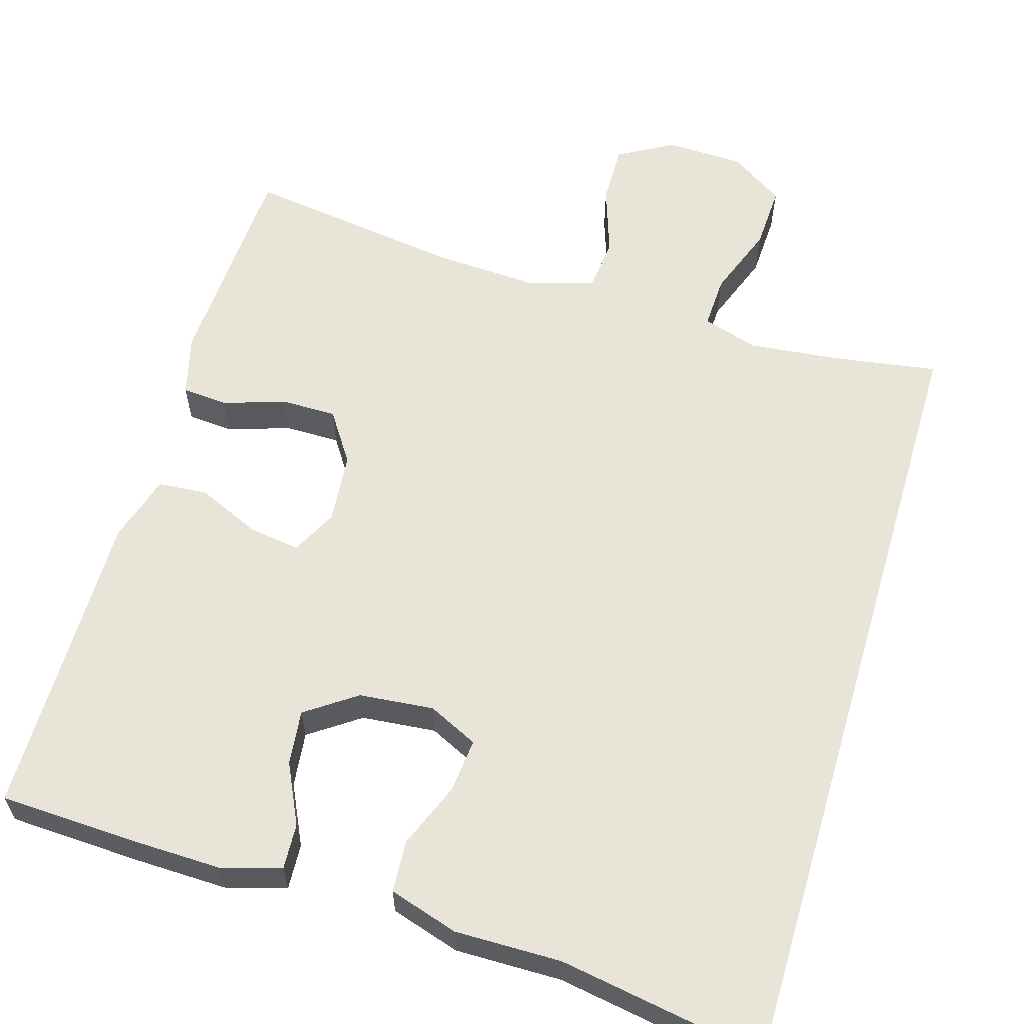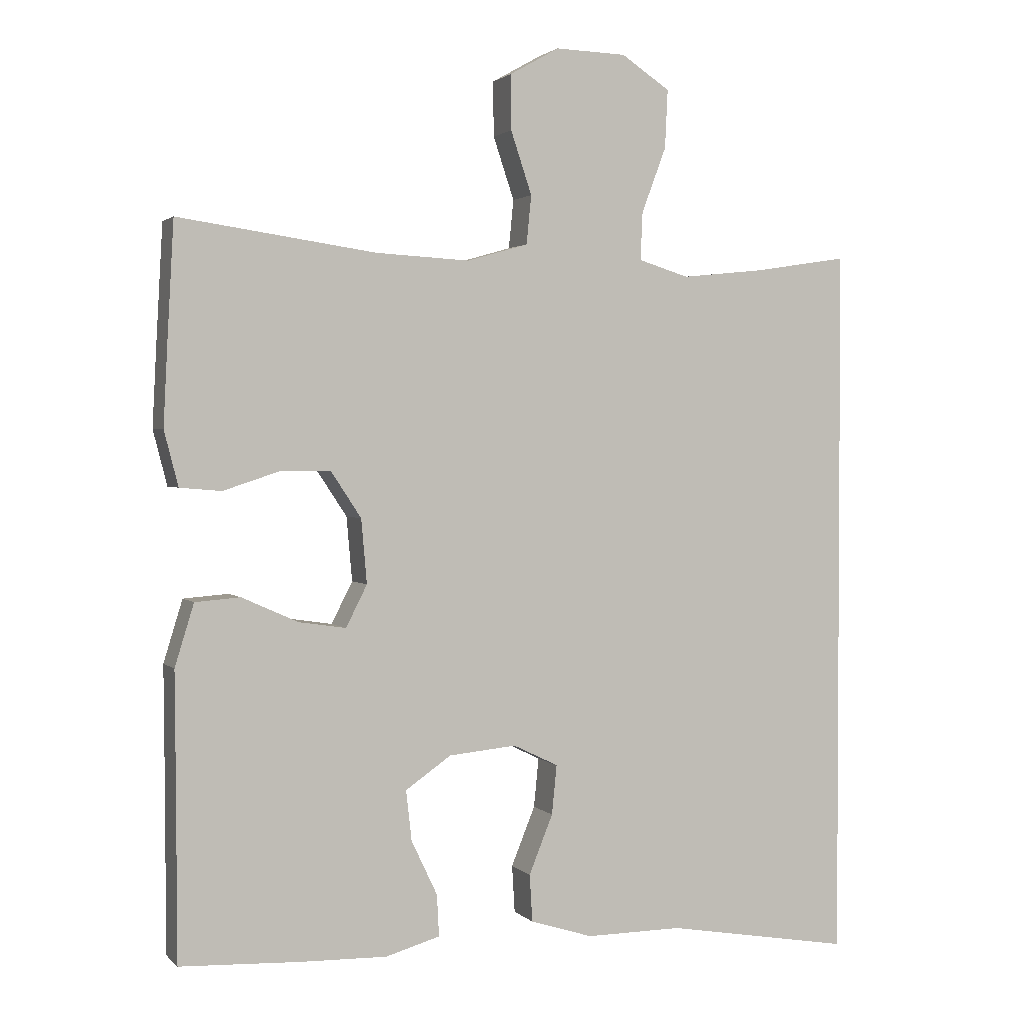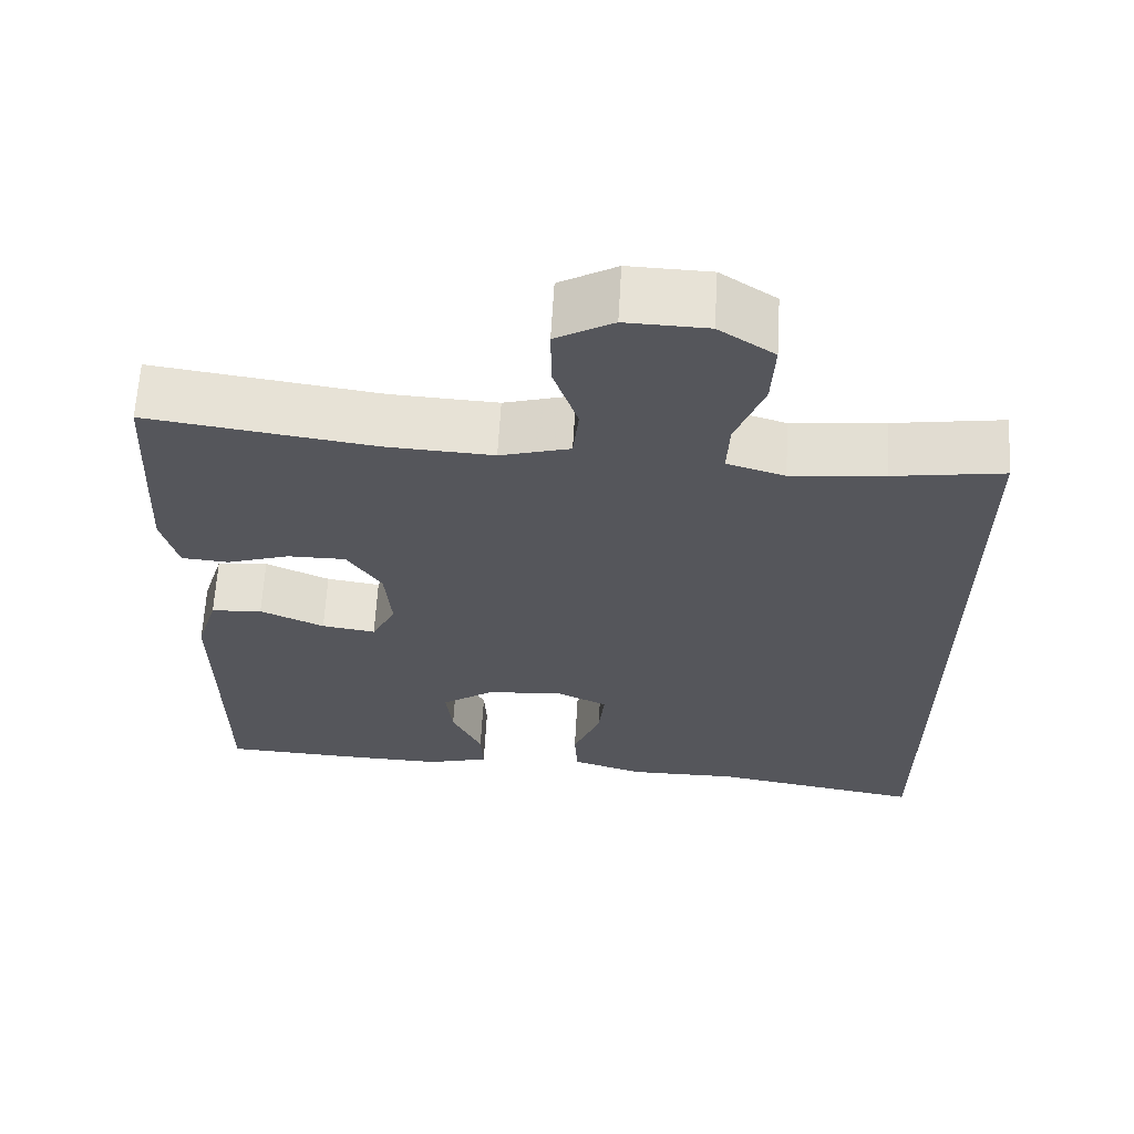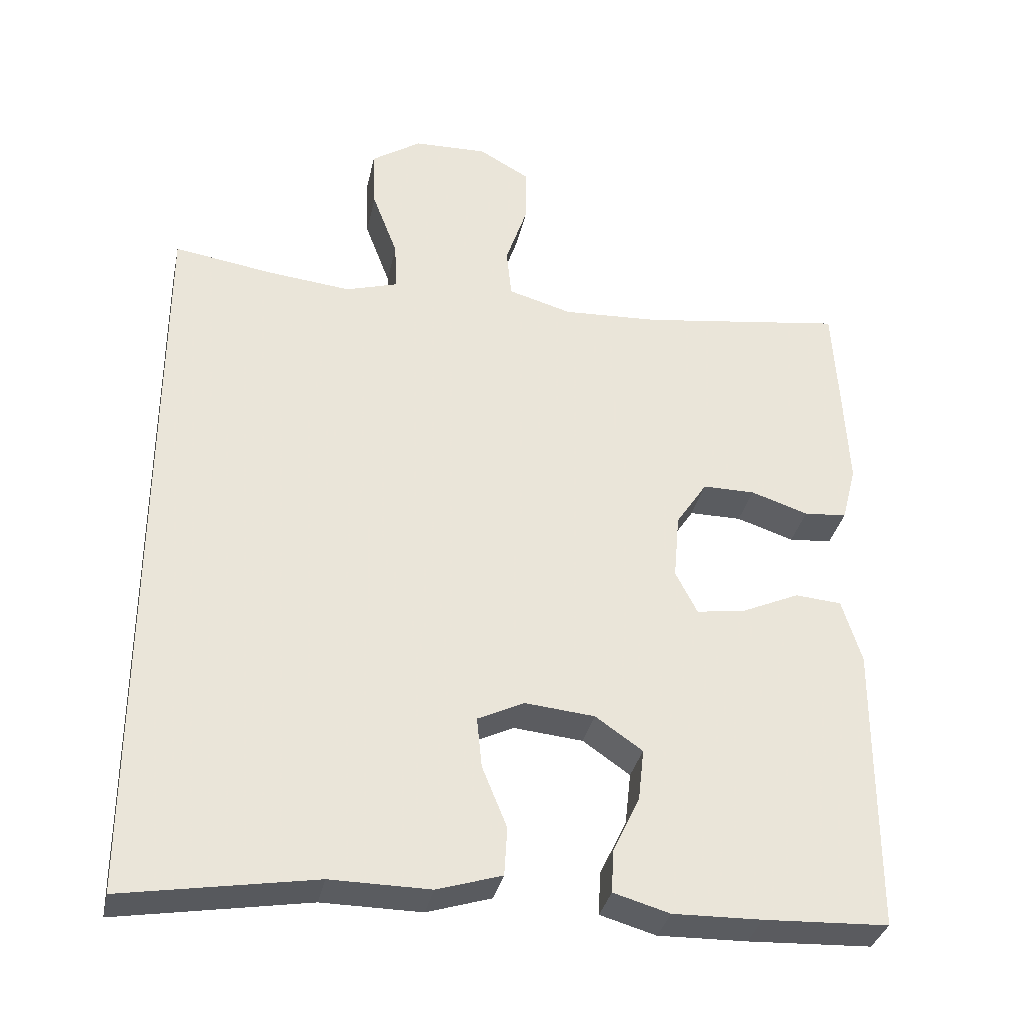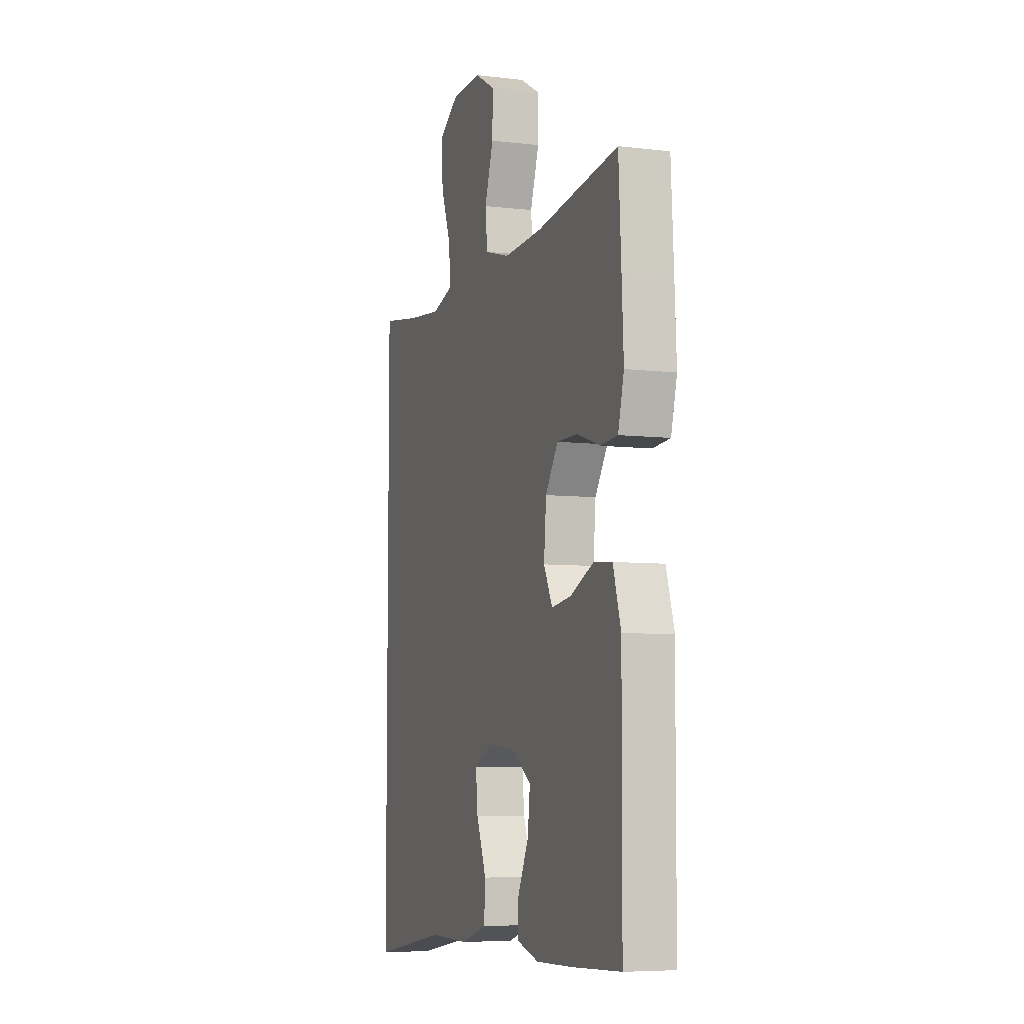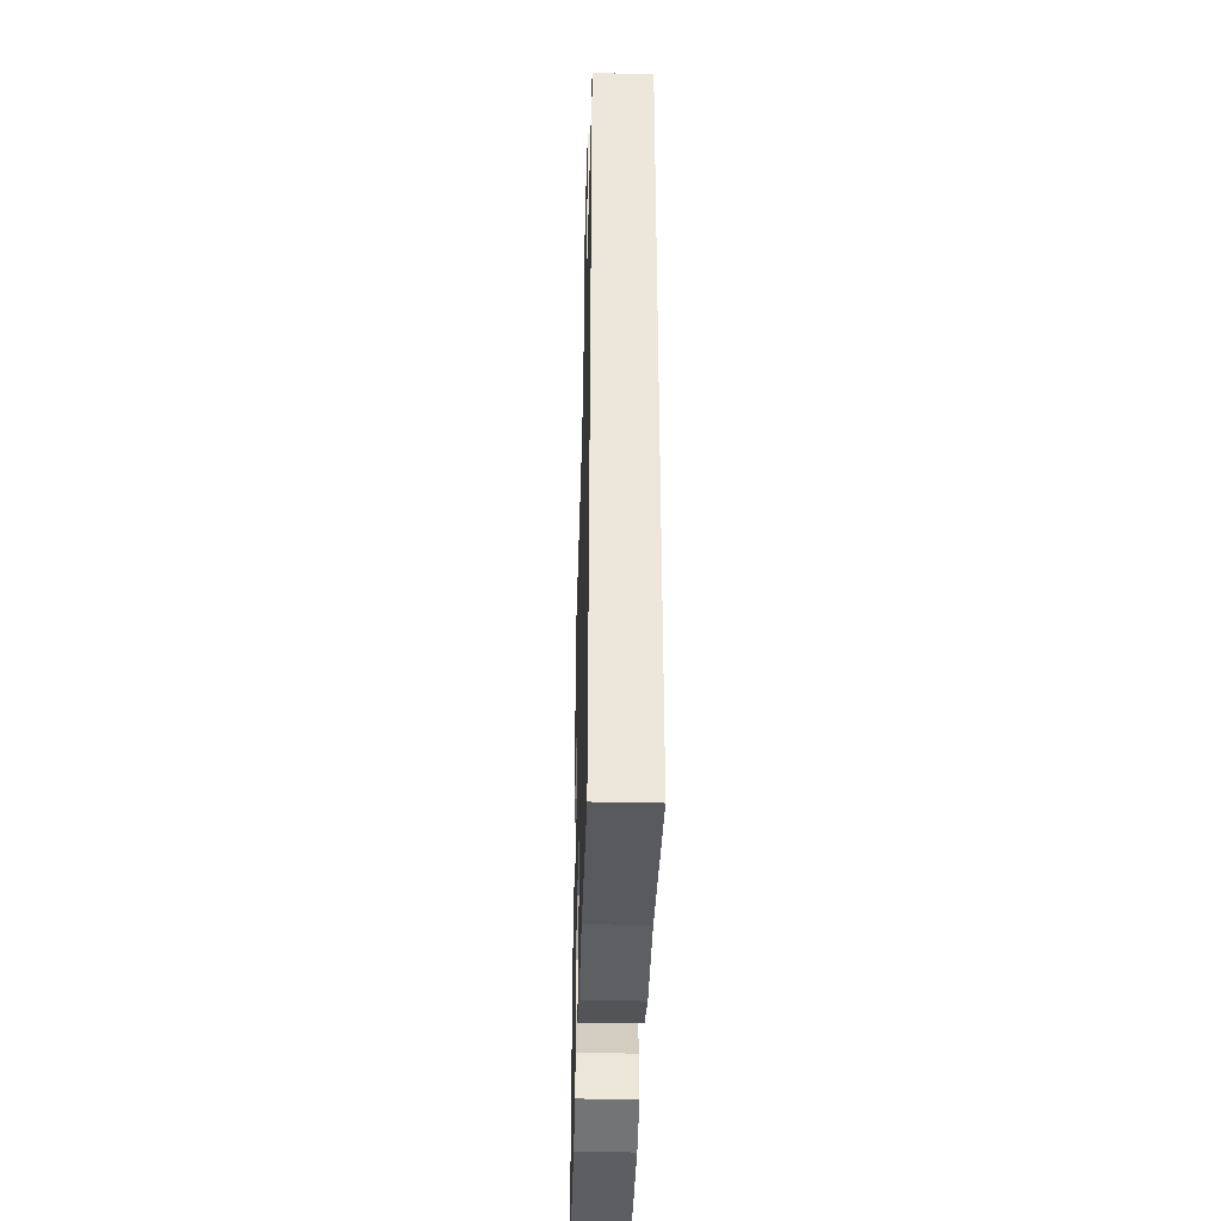
<metadata>
{"format":"obj","ext":"obj","renderer":"f3d","projection":"perspective","resolution":1024,"background":"white","views":[{"elev":60.3,"azim":-163.5,"up":"+Y"},{"elev":2.0,"azim":159.1,"up":"+Z"},{"elev":63.7,"azim":-176.7,"up":"+Z"},{"elev":-34.2,"azim":-12.0,"up":"+Z"},{"elev":-6.6,"azim":70.6,"up":"+Z"},{"elev":-40.2,"azim":-91.6,"up":"+Z"}]}
</metadata>
<code>
v 0.5 0.07 0.5
v 0.509 0.07 0.338
v 0.515 0.07 0.219
v 0.495 0.07 0.141
v 0.436 0.07 0.136
v 0.357 0.07 0.162
v 0.285 0.07 0.162
v 0.242 0.07 0.097
v 0.234 0.07 0.006
v 0.264 0.07 -0.053
v 0.331 0.07 -0.043
v 0.411 0.07 -0.007
v 0.475 0.07 -0.012
v 0.502 0.07 -0.1
v 0.501 0.07 -0.237
v 0.5 0.07 -0.5
v 0.329 0.07 -0.508
v 0.207 0.07 -0.511
v 0.13 0.07 -0.489
v 0.133 0.07 -0.43
v 0.17 0.07 -0.352
v 0.178 0.07 -0.281
v 0.113 0.07 -0.236
v 0.017 0.07 -0.227
v -0.047 0.07 -0.258
v -0.04 0.07 -0.328
v -0.006 0.07 -0.412
v -0.01 0.07 -0.479
v -0.099 0.07 -0.507
v -0.236 0.07 -0.506
v -0.5 0.07 -0.551
v -0.5 0.07 0.472
v -0.364 0.07 0.451
v -0.248 0.07 0.439
v -0.176 0.07 0.461
v -0.179 0.07 0.529
v -0.214 0.07 0.622
v -0.218 0.07 0.705
v -0.149 0.07 0.751
v -0.048 0.07 0.754
v 0.023 0.07 0.714
v 0.022 0.07 0.636
v -0.008 0.07 0.547
v -0.001 0.07 0.478
v 0.086 0.07 0.453
v 0.219 0.07 0.46
v 0.5 0 0.5
v 0.509 0 0.338
v 0.515 0 0.219
v 0.495 0 0.141
v 0.436 0 0.136
v 0.357 0 0.162
v 0.285 0 0.162
v 0.242 0 0.097
v 0.234 0 0.006
v 0.264 0 -0.053
v 0.331 0 -0.043
v 0.411 0 -0.007
v 0.475 0 -0.012
v 0.502 0 -0.1
v 0.501 0 -0.237
v 0.5 0 -0.5
v 0.329 0 -0.508
v 0.207 0 -0.511
v 0.13 0 -0.489
v 0.133 0 -0.43
v 0.17 0 -0.352
v 0.178 0 -0.281
v 0.113 0 -0.236
v 0.017 0 -0.227
v -0.047 0 -0.258
v -0.04 0 -0.328
v -0.006 0 -0.412
v -0.01 0 -0.479
v -0.099 0 -0.507
v -0.236 0 -0.506
v -0.5 0 -0.551
v -0.5 0 0.472
v -0.364 0 0.451
v -0.248 0 0.439
v -0.176 0 0.461
v -0.179 0 0.529
v -0.214 0 0.622
v -0.218 0 0.705
v -0.149 0 0.751
v -0.048 0 0.754
v 0.023 0 0.714
v 0.022 0 0.636
v -0.008 0 0.547
v -0.001 0 0.478
v 0.086 0 0.453
v 0.219 0 0.46
f 41 42 43
f 40 41 43
f 39 40 43
f 38 39 43
f 37 38 43
f 36 37 43
f 35 36 43 44
f 34 35 44 45
f 30 31 32 33
f 29 30 33
f 28 29 33
f 27 28 33
f 26 27 33
f 25 26 33 34
f 24 25 34 45
f 19 20 21
f 18 19 21
f 17 18 21
f 16 17 21
f 15 16 21
f 15 21 22
f 14 15 22
f 13 14 22
f 12 13 22
f 11 12 22
f 10 11 22 23
f 4 5 6
f 3 4 6
f 2 3 6
f 1 2 6
f 46 1 6
f 46 6 7
f 45 46 7 8
f 24 45 8 9
f 9 10 23 24
f 89 88 87
f 89 87 86
f 89 86 85
f 89 85 84
f 89 84 83
f 89 83 82
f 90 89 82 81
f 91 90 81 80
f 79 78 77 76
f 79 76 75
f 79 75 74
f 79 74 73
f 79 73 72
f 80 79 72 71
f 91 80 71 70
f 67 66 65
f 67 65 64
f 67 64 63
f 67 63 62
f 67 62 61
f 68 67 61
f 68 61 60
f 68 60 59
f 68 59 58
f 68 58 57
f 69 68 57 56
f 52 51 50
f 52 50 49
f 52 49 48
f 52 48 47
f 52 47 92
f 53 52 92
f 54 53 92 91
f 55 54 91 70
f 70 69 56 55
f 1 47 48 2
f 2 48 49 3
f 3 49 50 4
f 4 50 51 5
f 5 51 52 6
f 6 52 53 7
f 7 53 54 8
f 8 54 55 9
f 9 55 56 10
f 10 56 57 11
f 11 57 58 12
f 12 58 59 13
f 13 59 60 14
f 14 60 61 15
f 15 61 62 16
f 16 62 63 17
f 17 63 64 18
f 18 64 65 19
f 19 65 66 20
f 20 66 67 21
f 21 67 68 22
f 22 68 69 23
f 23 69 70 24
f 24 70 71 25
f 25 71 72 26
f 26 72 73 27
f 27 73 74 28
f 28 74 75 29
f 29 75 76 30
f 30 76 77 31
f 31 77 78 32
f 32 78 79 33
f 33 79 80 34
f 34 80 81 35
f 35 81 82 36
f 36 82 83 37
f 37 83 84 38
f 38 84 85 39
f 39 85 86 40
f 40 86 87 41
f 41 87 88 42
f 42 88 89 43
f 43 89 90 44
f 44 90 91 45
f 45 91 92 46
f 46 92 47 1

</code>
